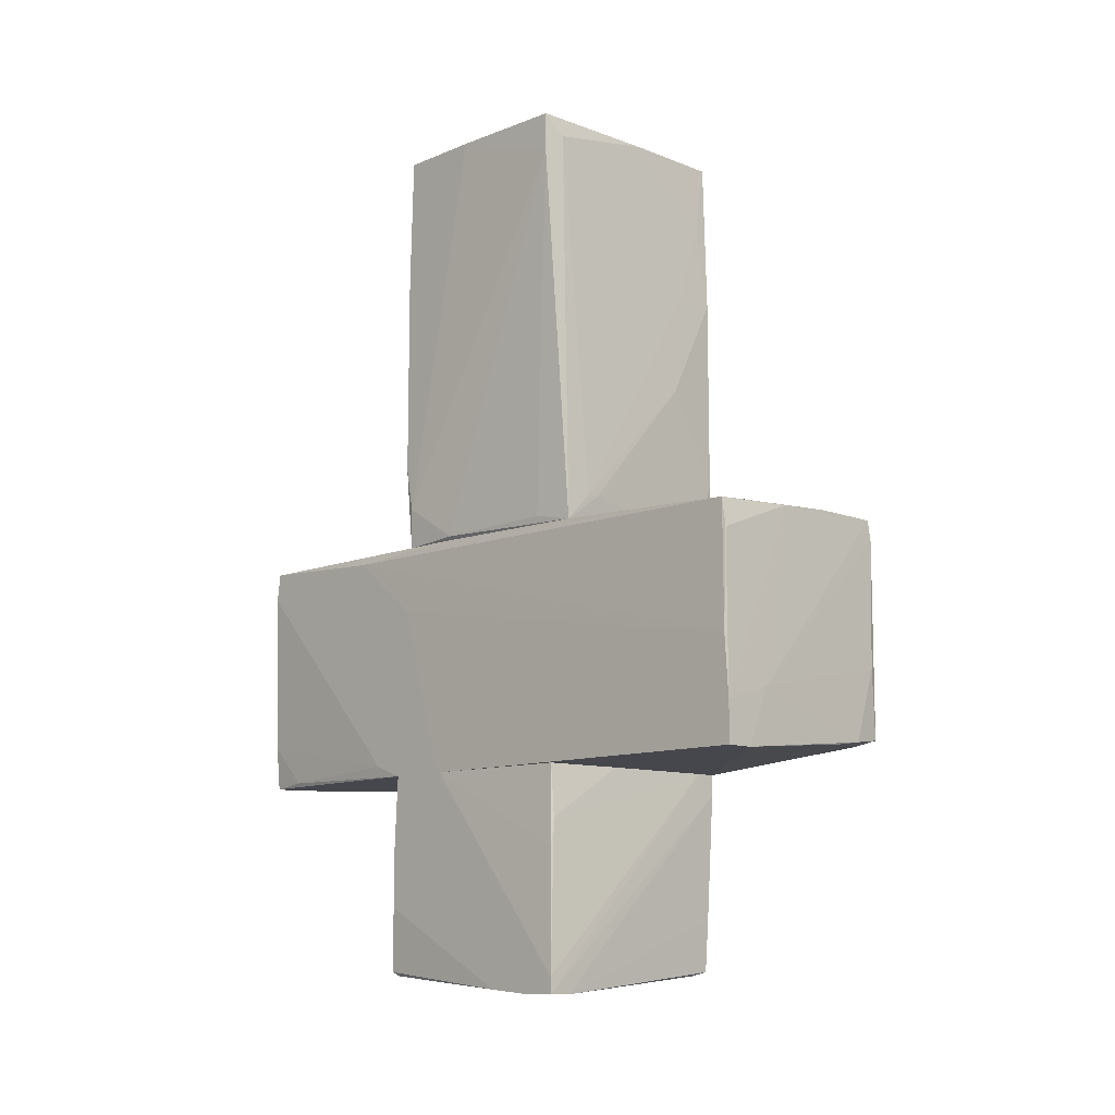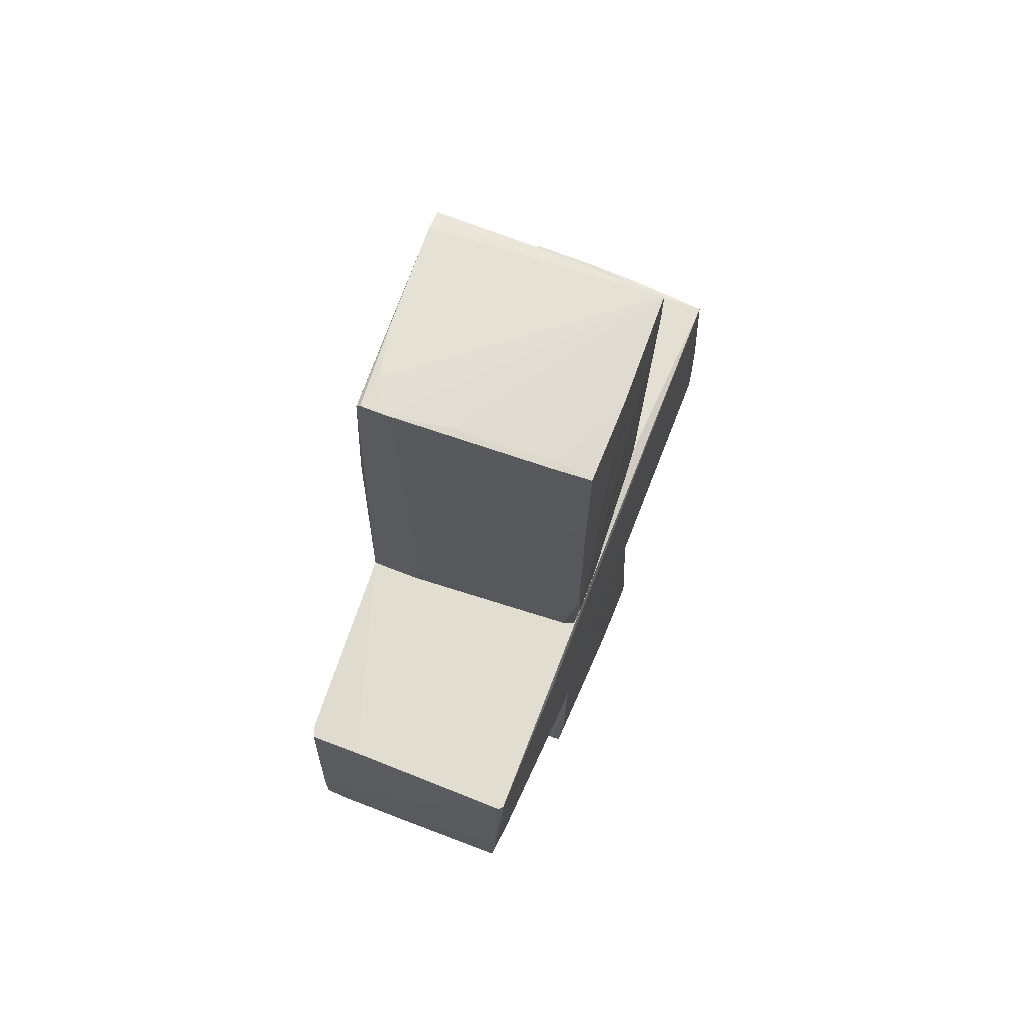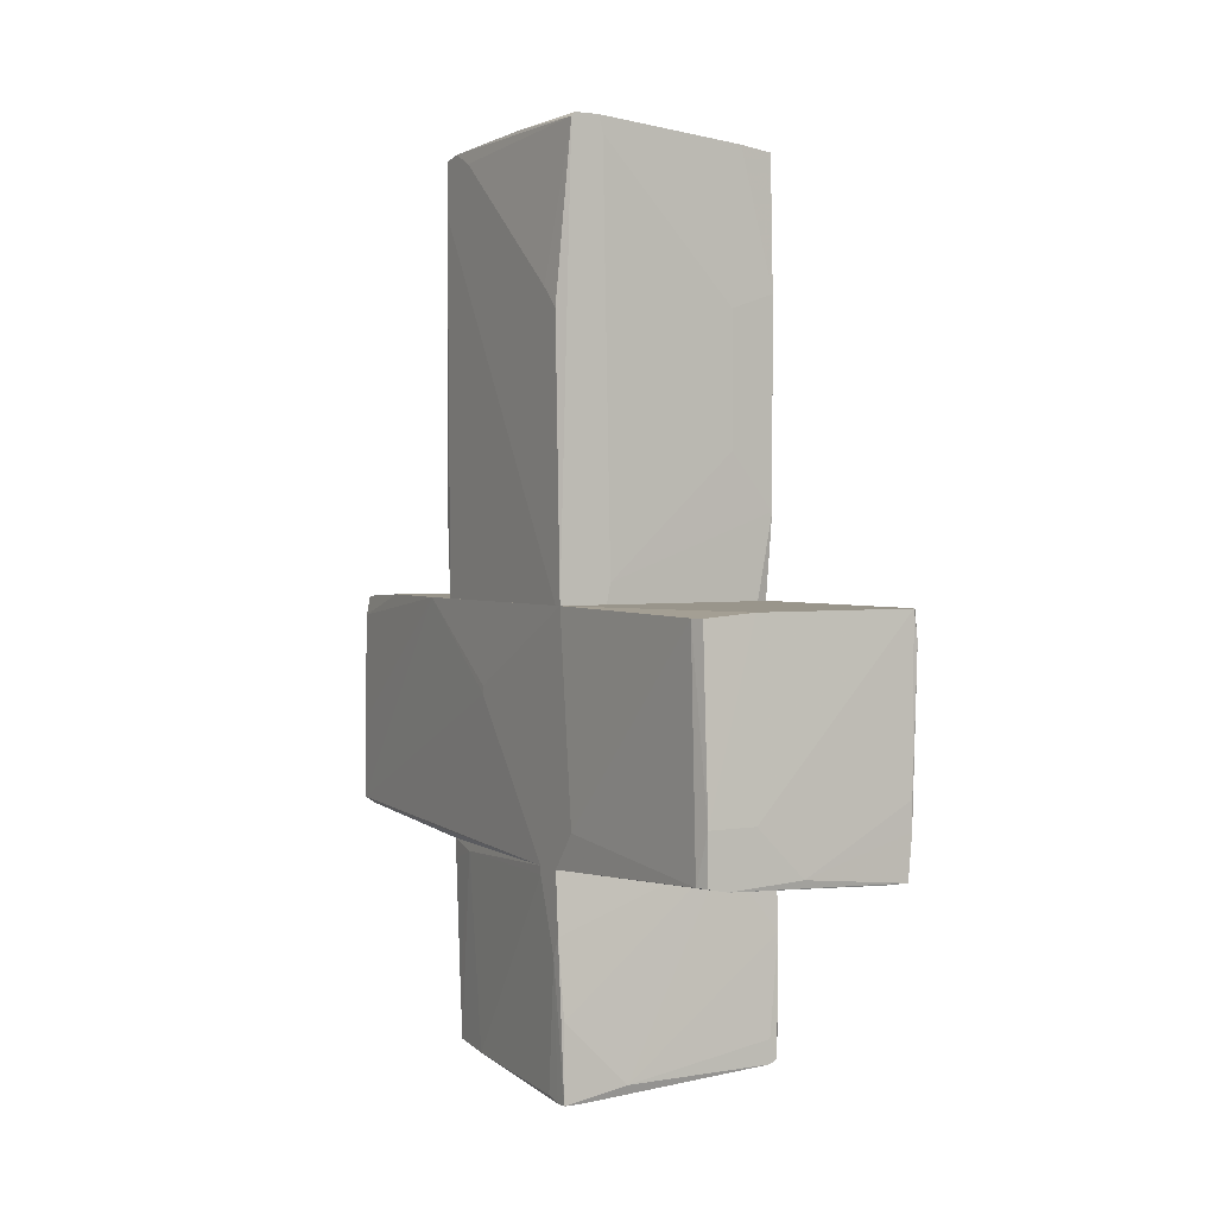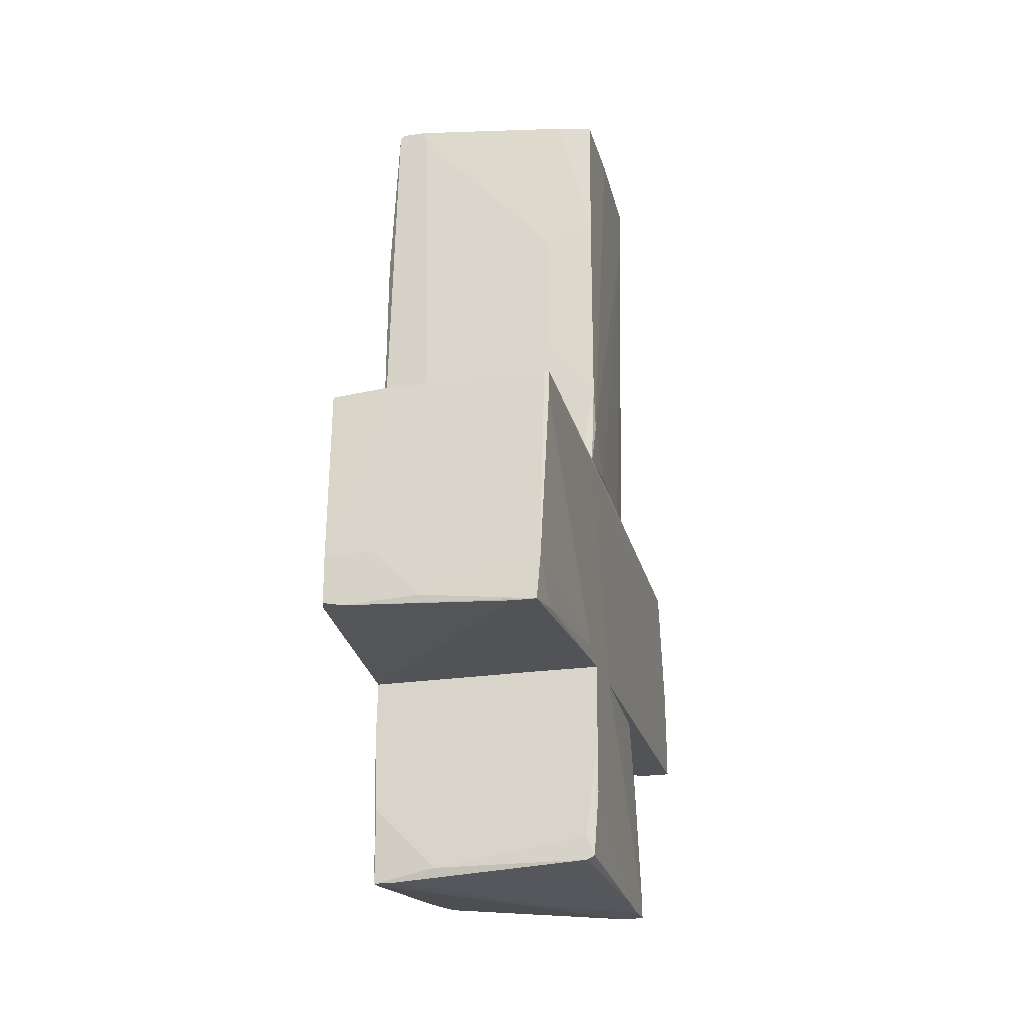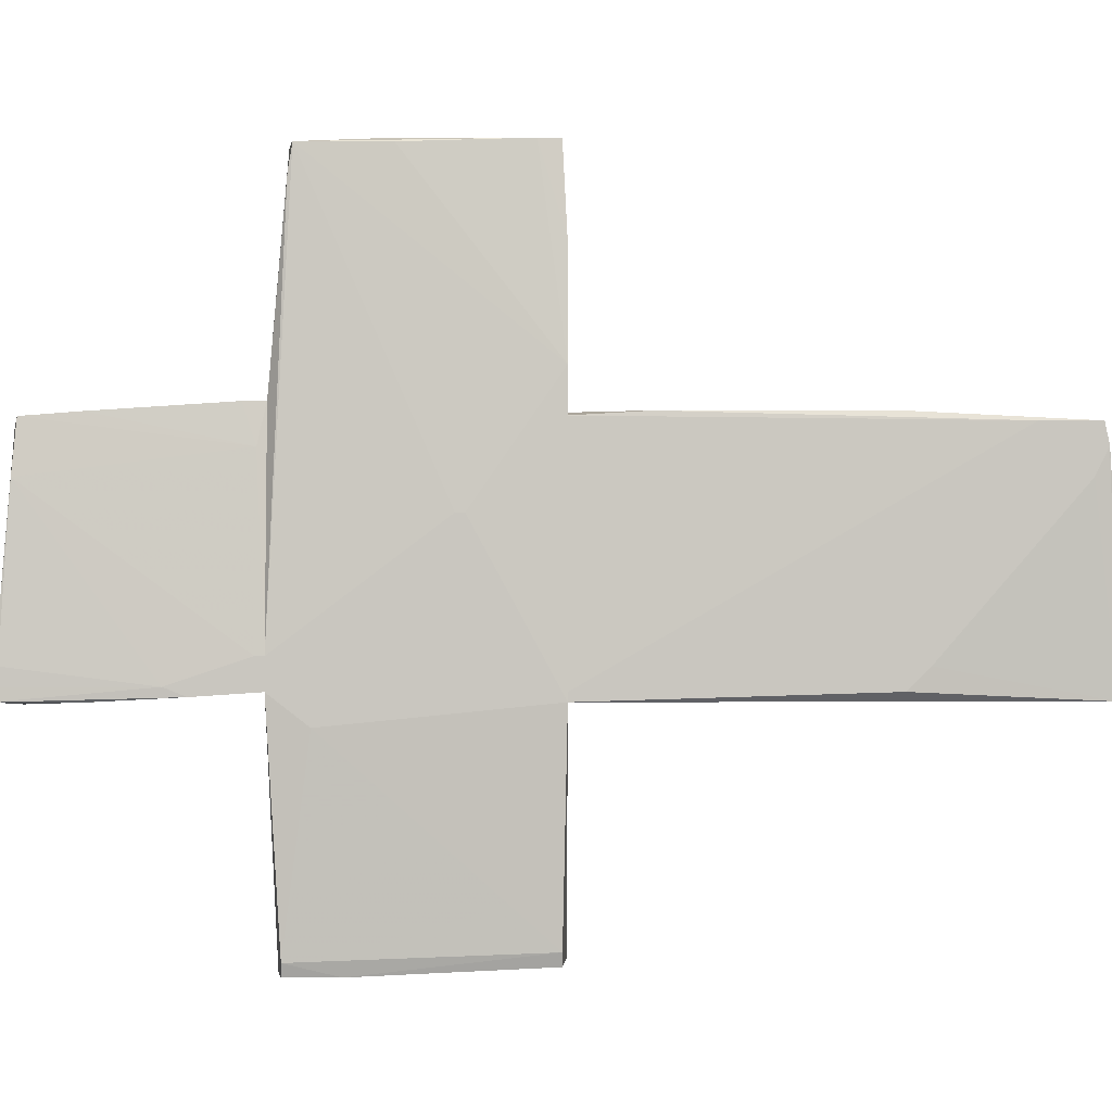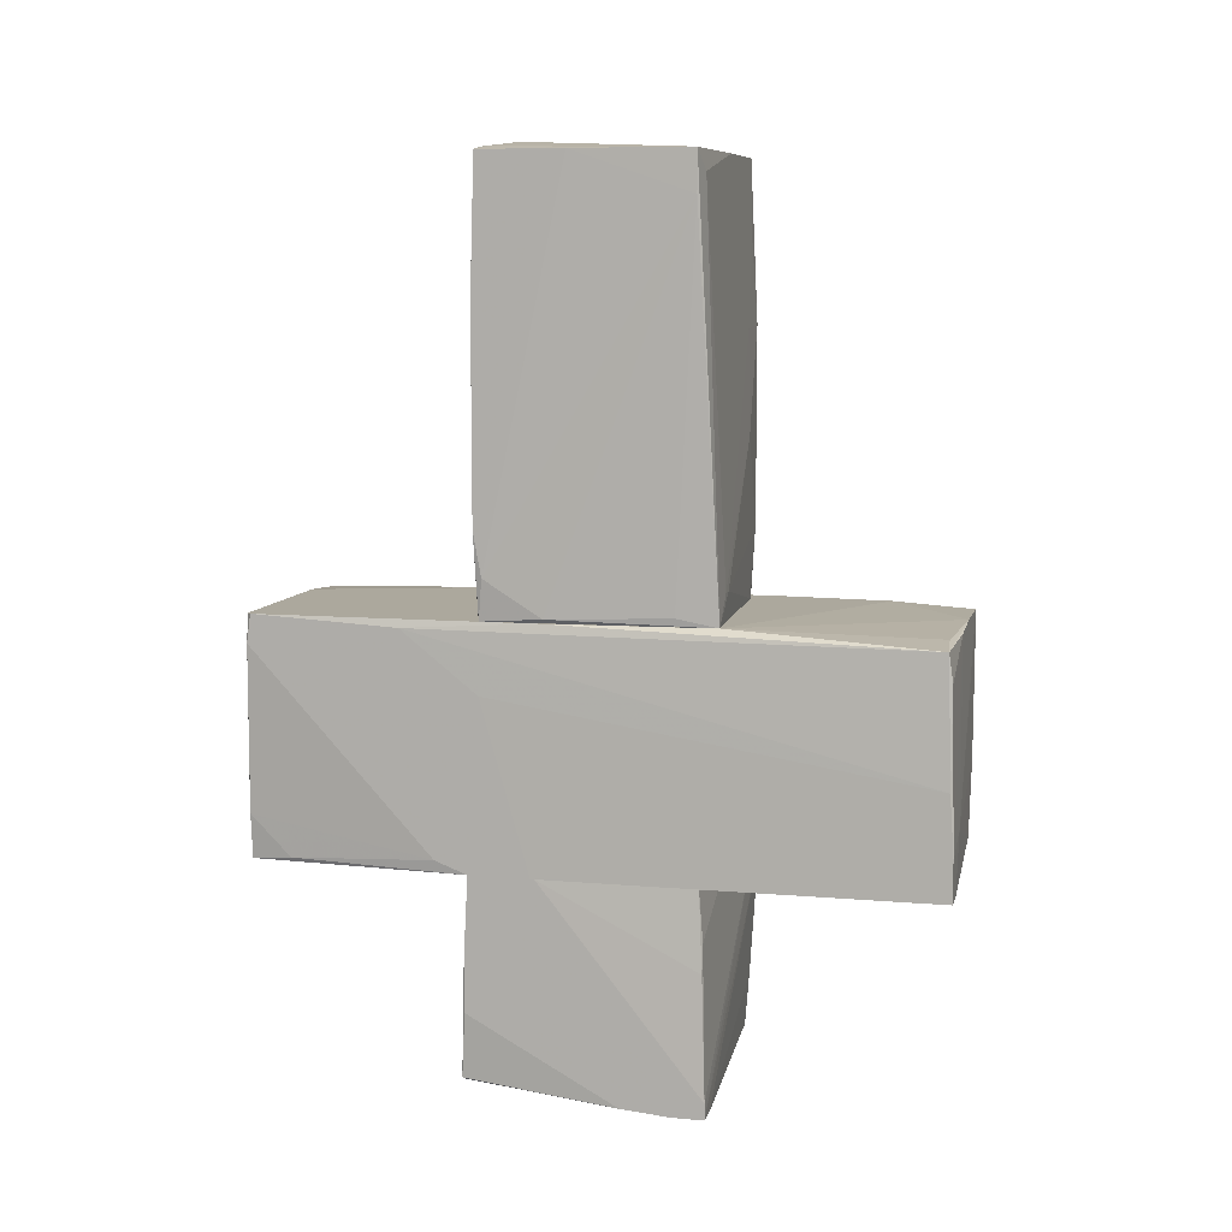
<metadata>
{"format":"obj","ext":"obj","renderer":"f3d","projection":"perspective","resolution":1024,"background":"white","views":[{"elev":-11.0,"azim":-44.3,"up":"+Y"},{"elev":68.7,"azim":-158.2,"up":"+Y"},{"elev":2.2,"azim":149.4,"up":"+Y"},{"elev":-22.4,"azim":-165.9,"up":"+Y"},{"elev":-1.0,"azim":89.4,"up":"+Z"},{"elev":8.6,"azim":-76.2,"up":"+Y"}]}
</metadata>
<code>
o convex_0
v 1.104 3.002 -0.827
v -0.5607 0.6342 1.097
v -0.6718 0.6342 1.097
v 0.1792 4.26 0.9487
v -1.079 4.26 -0.9379
v -0.9308 0.3748 -0.9751
v 1.067 0.3748 0.9857
v 1.104 0.3748 -1.086
v -1.042 4.26 0.9118
v 1.104 4.26 0.9487
v 0.9563 4.408 -1.086
v -0.9308 0.3748 1.097
v -1.079 0.7451 -0.9012
v 1.067 2.817 1.023
v -0.6349 2.891 -1.012
v 0.6233 0.5603 -1.086
v 0.7342 4.408 -1.086
v 1.03 4.371 -0.2718
v -0.8569 4.075 0.9489
v -1.042 0.4123 -0.3829
v 1.067 1.004 1.023
v -1.079 4.26 -0.1609
v -1.079 1.152 -0.9751
v 0.9932 4.371 -1.086
v 1.104 4.297 0.7639
v -1.042 3.89 0.9118
v -0.7458 4.297 -0.9749
v 0.5491 1.855 1.06
v 1.104 2.817 -1.012
v -1.079 3.039 -0.9751
v -0.9678 0.449 0.7267
v 0.8451 0.3752 1.023
v 1.104 3.779 0.9487
v -1.042 0.3748 -0.9379
v 0.9193 4.408 -0.7898
v -0.6349 1.67 -1.012
v 0.1792 4.371 -0.9749
v 1.104 4.186 0.5418
v 0.6603 2.78 1.023
v 1.104 0.3748 -1.012
v 0.6972 4.26 -1.086
v 0.9563 3.631 0.9857
v 0.6603 0.3752 -1.086
v -0.7827 4.297 -0.9012
f 37 27 44
f 7 6 8
f 8 1 10
f 2 3 12
f 6 7 12
f 11 8 16
f 11 16 17
f 4 9 19
f 12 3 19
f 9 12 19
f 10 14 21
f 5 13 22
f 13 5 23
f 16 6 23
f 8 11 24
f 11 18 24
f 24 18 25
f 9 4 25
f 4 10 25
f 10 1 25
f 12 9 26
f 13 20 26
f 9 22 26
f 22 13 26
f 3 2 28
f 2 21 28
f 21 14 28
f 1 8 29
f 24 1 29
f 8 24 29
f 17 15 30
f 23 5 30
f 15 23 30
f 5 27 30
f 27 17 30
f 20 12 31
f 12 26 31
f 26 20 31
f 2 12 32
f 12 7 32
f 21 2 32
f 7 21 32
f 8 10 33
f 21 7 33
f 10 21 33
f 6 12 34
f 12 20 34
f 20 13 34
f 13 23 34
f 23 6 34
f 17 9 35
f 11 17 35
f 18 11 35
f 25 18 35
f 9 25 35
f 15 16 36
f 23 15 36
f 16 23 36
f 9 17 37
f 17 27 37
f 1 24 38
f 24 25 38
f 25 1 38
f 19 3 39
f 3 28 39
f 28 14 39
f 7 8 40
f 33 7 40
f 8 33 40
f 16 15 41
f 15 17 41
f 17 16 41
f 10 4 42
f 14 10 42
f 4 19 42
f 39 14 42
f 19 39 42
f 8 6 43
f 6 16 43
f 16 8 43
f 22 9 44
f 5 22 44
f 27 5 44
f 9 37 44
o convex_1
v -0.4498 -3.696 -1.049
v 1.104 -1.809 -0.7531
v 1.104 -1.883 -0.7531
v -1.079 -3.806 1.023
v -1.079 -1.809 -1.049
v 0.9562 -1.809 1.097
v 0.9562 -3.622 0.986
v -1.005 -1.809 0.9488
v 1.067 -3.769 -1.086
v -1.042 -3.622 -1.123
v 1.104 -1.809 -1.012
v 0.4752 -3.659 -1.123
v -1.079 -3.769 0.2827
v -0.8569 -3.806 1.023
v -1.079 -1.809 -0.4569
v 0.9932 -3.659 0.542
v -0.2647 -1.809 1.023
v -1.079 -3.03 -1.086
v 1.104 -2.364 -1.049
v 0.8451 -3.659 0.9119
v 0.9932 -1.883 0.7639
v -0.3389 -3.806 0.2086
v 1.067 -3.769 -0.975
v -1.042 -2.549 0.9858
v 0.9562 -1.994 1.097
v -0.5237 -1.809 -1.049
v -1.079 -2.512 -1.086
v -0.9678 -3.659 -1.123
v 0.7712 -1.809 1.097
v -1.079 -3.659 1.023
v 1.067 -3.733 -0.827
v 1.067 -3.067 -1.086
v 0.8823 -3.769 -1.086
v 0.9562 -3.141 1.023
v -0.2647 -3.806 0.2827
v -1.005 -2.29 0.9858
v 1.104 -2.549 -0.975
v -0.9678 -3.437 -1.123
v -1.079 -3.806 0.7267
f 66 48 83
f 46 49 50
f 50 49 52
f 46 47 55
f 49 46 55
f 48 49 57
f 49 48 59
f 52 49 59
f 50 52 61
f 57 49 62
f 54 57 62
f 55 47 63
f 51 58 64
f 60 51 64
f 47 46 65
f 46 50 65
f 60 47 65
f 51 60 65
f 58 48 66
f 60 64 67
f 52 59 68
f 48 58 69
f 65 50 69
f 49 55 70
f 55 63 70
f 62 49 71
f 54 62 71
f 49 70 71
f 70 56 71
f 54 56 72
f 56 53 72
f 45 57 72
f 57 54 72
f 50 61 73
f 48 69 73
f 69 50 73
f 59 48 74
f 68 59 74
f 48 73 74
f 60 67 75
f 53 56 76
f 63 53 76
f 56 70 76
f 70 63 76
f 66 45 77
f 53 66 77
f 45 72 77
f 72 53 77
f 58 51 78
f 51 65 78
f 69 58 78
f 65 69 78
f 64 58 79
f 66 53 79
f 58 66 79
f 53 67 79
f 67 64 79
f 61 52 80
f 52 68 80
f 73 61 80
f 68 74 80
f 74 73 80
f 47 60 81
f 63 47 81
f 53 63 81
f 67 53 81
f 60 75 81
f 75 67 81
f 56 54 82
f 54 71 82
f 71 56 82
f 48 57 83
f 57 45 83
f 45 66 83
o convex_2
v 0.9932 0.3748 2.28
v -0.9678 -1.809 -3.047
v -1.005 -1.401 -3.047
v -1.042 -1.809 3.058
v 1.104 -1.809 -1.012
v -1.079 0.3748 -2.973
v 0.9563 0.3376 -3.01
v -1.005 0.2637 2.984
v 0.9932 -1.623 2.984
v 0.9563 -1.697 -3.084
v 0.9193 0.3376 3.02
v 1.104 0.3748 -1.086
v -1.079 -1.809 -1.048
v -0.9308 0.3748 1.097
v 0.9563 -1.809 1.097
v 1.104 -0.3655 0.2827
v -1.079 -0.2544 -0.9377
v -1.042 0.3748 -3.01
v 0.9932 -1.697 -2.973
v 1.067 0.3748 1.356
v 0.2901 0.3376 3.02
v 0.4382 -1.697 3.02
v -1.042 -0.8831 3.021
v 0.5122 -1.253 -3.084
v 0.4752 0.3748 -3.01
v 0.9932 0.3376 -2.899
v 0.7712 -1.734 -3.084
v 1.104 -1.475 -1.271
v -1.079 0.3006 -1.641
v 0.9563 0.1527 3.02
v -0.7827 -1.809 3.058
v -1.005 0.004633 3.021
v 1.104 -1.809 -0.7532
v -1.079 0.1156 -3.01
v -1.079 -1.809 -0.4935
v -0.5609 -1.29 3.058
v 0.9932 -0.8831 2.984
v 0.9193 -0.9943 3.02
v -0.7458 -1.809 -3.047
v -1.079 -1.697 -1.345
v -1.042 0.3748 -0.4201
v 0.06806 -1.697 -3.084
v -0.5979 0.3006 2.947
v 0.9932 -1.66 2.761
v 0.9563 -1.253 -3.084
v 0.6972 -1.66 3.02
v -1.005 -1.142 -3.047
v -1.005 -1.771 -2.677
v 1.104 -0.4395 0.2827
v -0.2277 0.3006 3.02
v -1.042 -1.438 3.058
f 133 115 134
f 87 85 88
f 89 84 95
f 85 87 96
f 84 89 97
f 87 88 98
f 88 95 99
f 89 96 100
f 89 95 101
f 88 93 102
f 95 84 103
f 99 95 103
f 94 84 104
f 84 97 104
f 107 101 108
f 101 95 108
f 108 95 109
f 90 108 109
f 93 88 110
f 107 93 110
f 95 88 111
f 88 102 111
f 109 95 111
f 102 109 111
f 89 100 112
f 106 91 112
f 100 106 112
f 84 94 113
f 103 84 113
f 87 98 114
f 98 105 114
f 91 106 115
f 98 88 116
f 88 99 116
f 96 89 117
f 89 101 117
f 96 87 118
f 100 96 118
f 106 100 118
f 94 104 119
f 113 94 119
f 87 114 119
f 92 103 120
f 103 113 120
f 113 92 120
f 92 113 121
f 113 119 121
f 88 85 122
f 85 110 122
f 110 88 122
f 117 86 123
f 96 117 123
f 97 89 124
f 91 97 124
f 89 112 124
f 112 91 124
f 85 86 125
f 110 85 125
f 107 110 125
f 97 91 126
f 91 104 126
f 104 97 126
f 105 98 127
f 98 116 127
f 116 92 127
f 102 93 128
f 93 107 128
f 107 108 128
f 108 90 128
f 90 109 128
f 109 102 128
f 114 105 129
f 119 114 129
f 92 121 129
f 121 119 129
f 127 92 129
f 105 127 129
f 101 107 130
f 86 117 130
f 117 101 130
f 125 86 130
f 107 125 130
f 86 85 131
f 85 96 131
f 123 86 131
f 96 123 131
f 103 92 132
f 99 103 132
f 92 116 132
f 116 99 132
f 104 91 133
f 91 115 133
f 119 104 133
f 119 133 134
f 115 106 134
f 118 87 134
f 106 118 134
f 87 119 134

</code>
